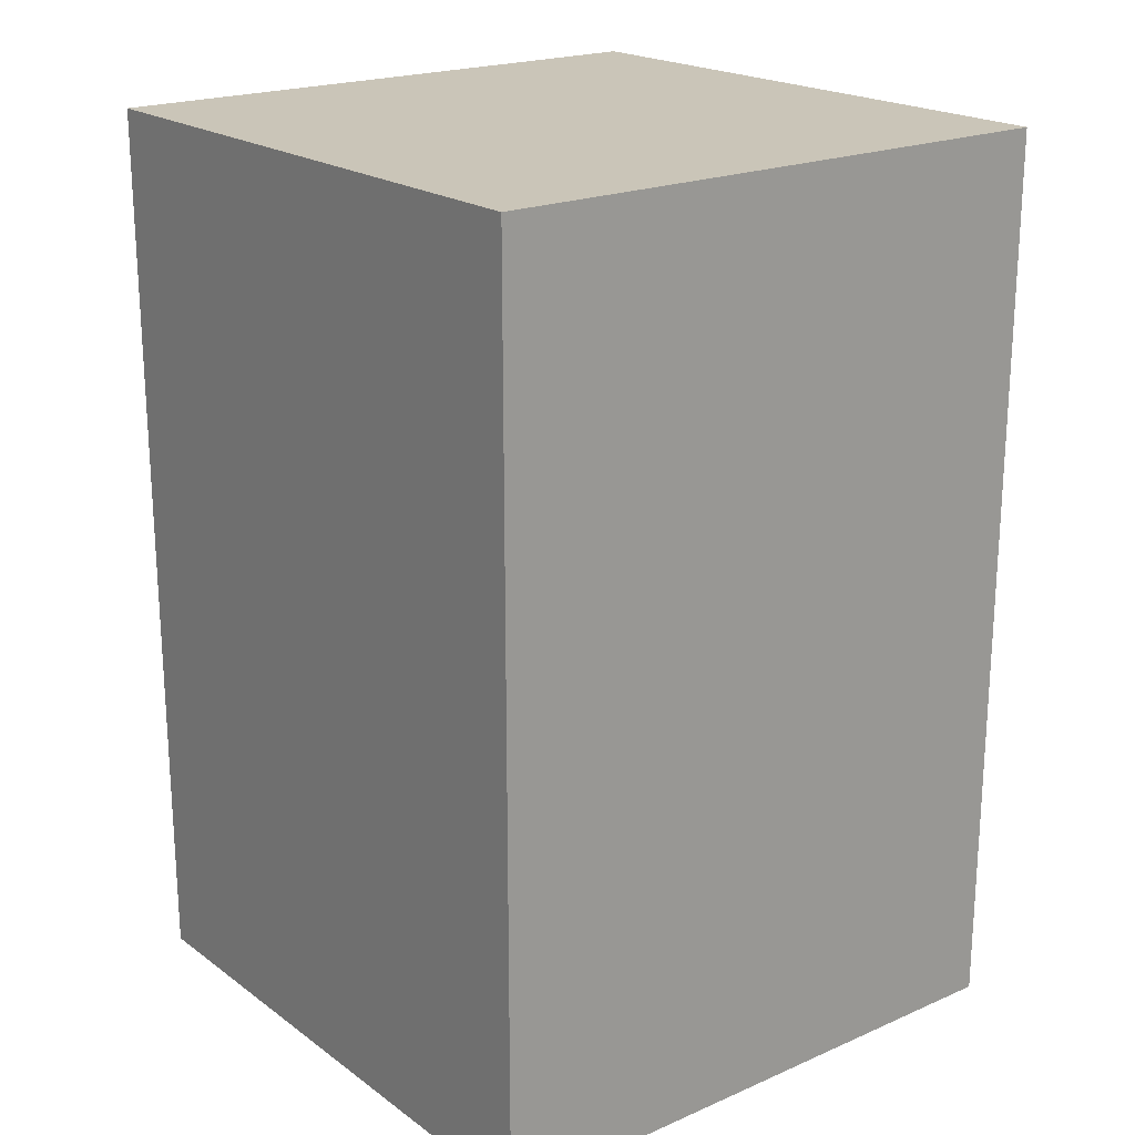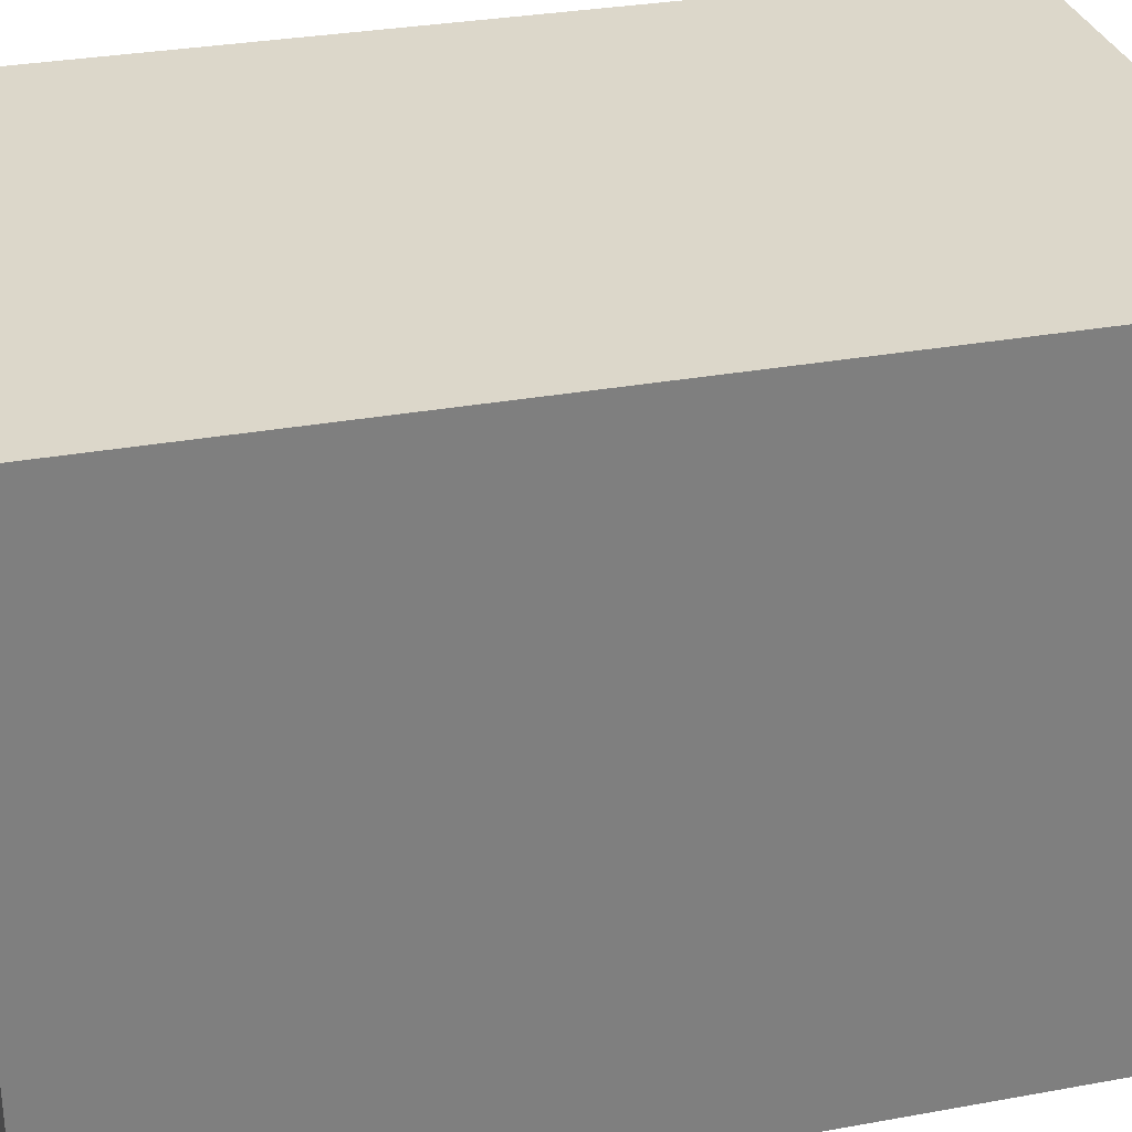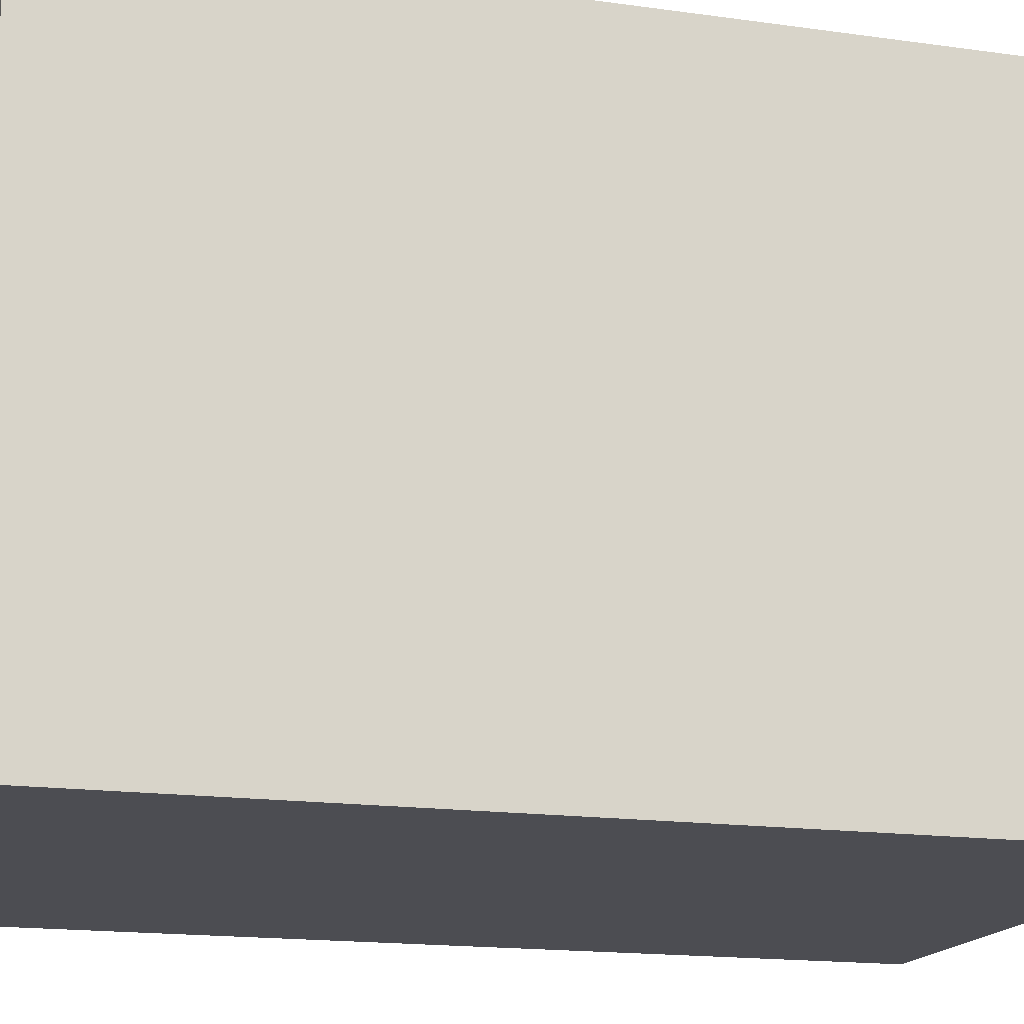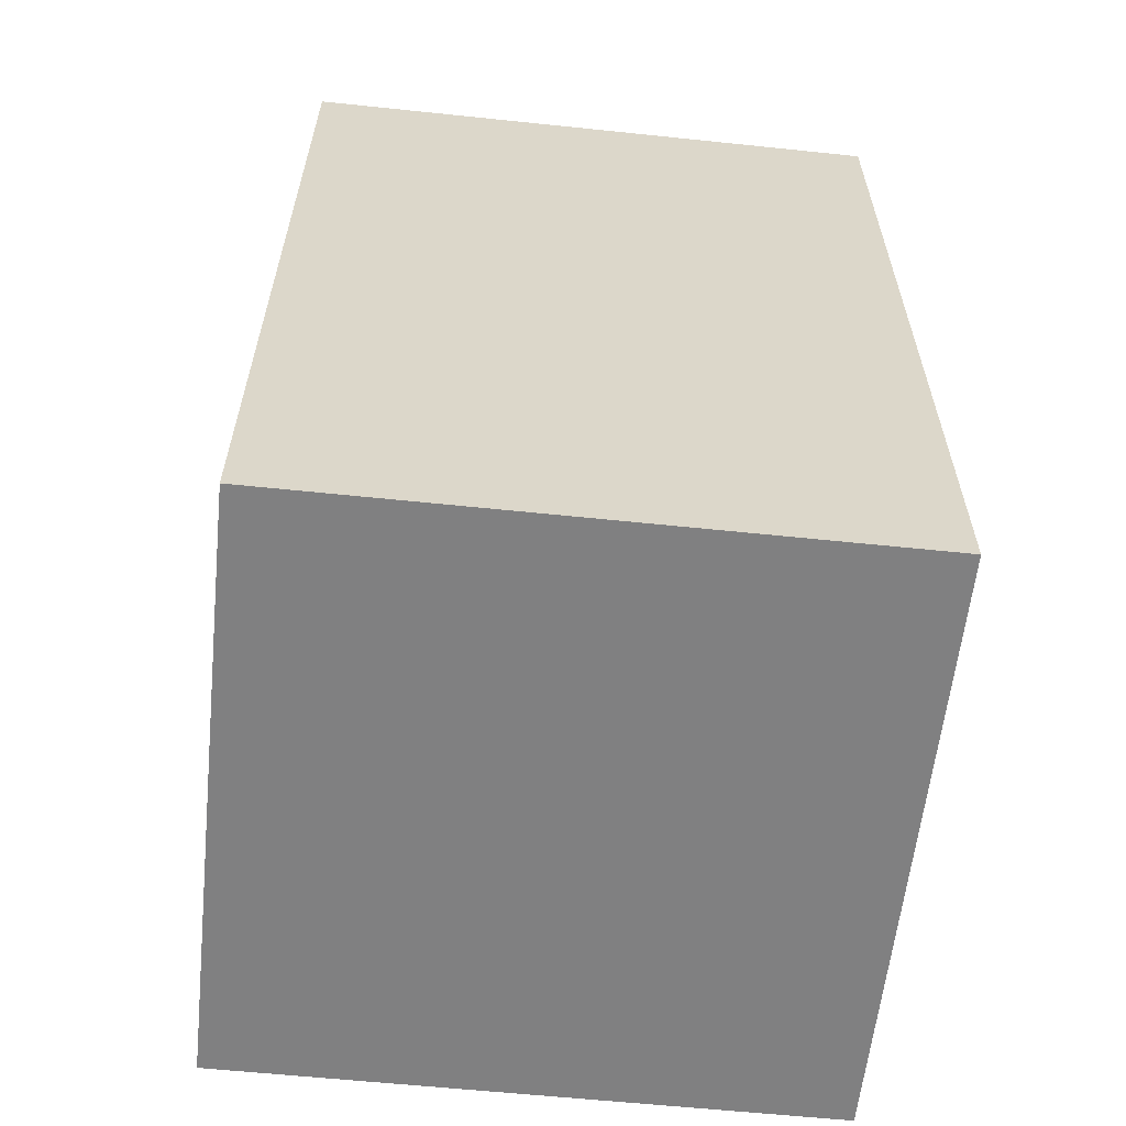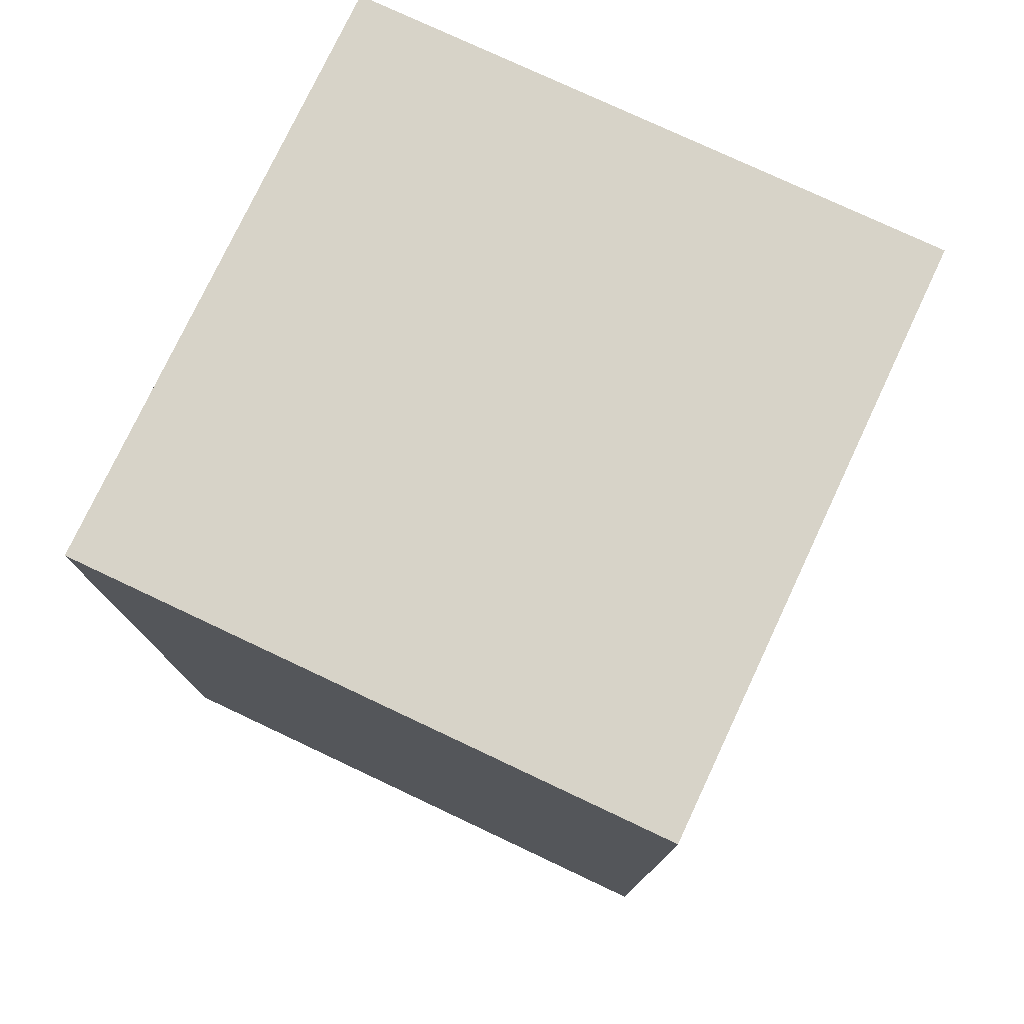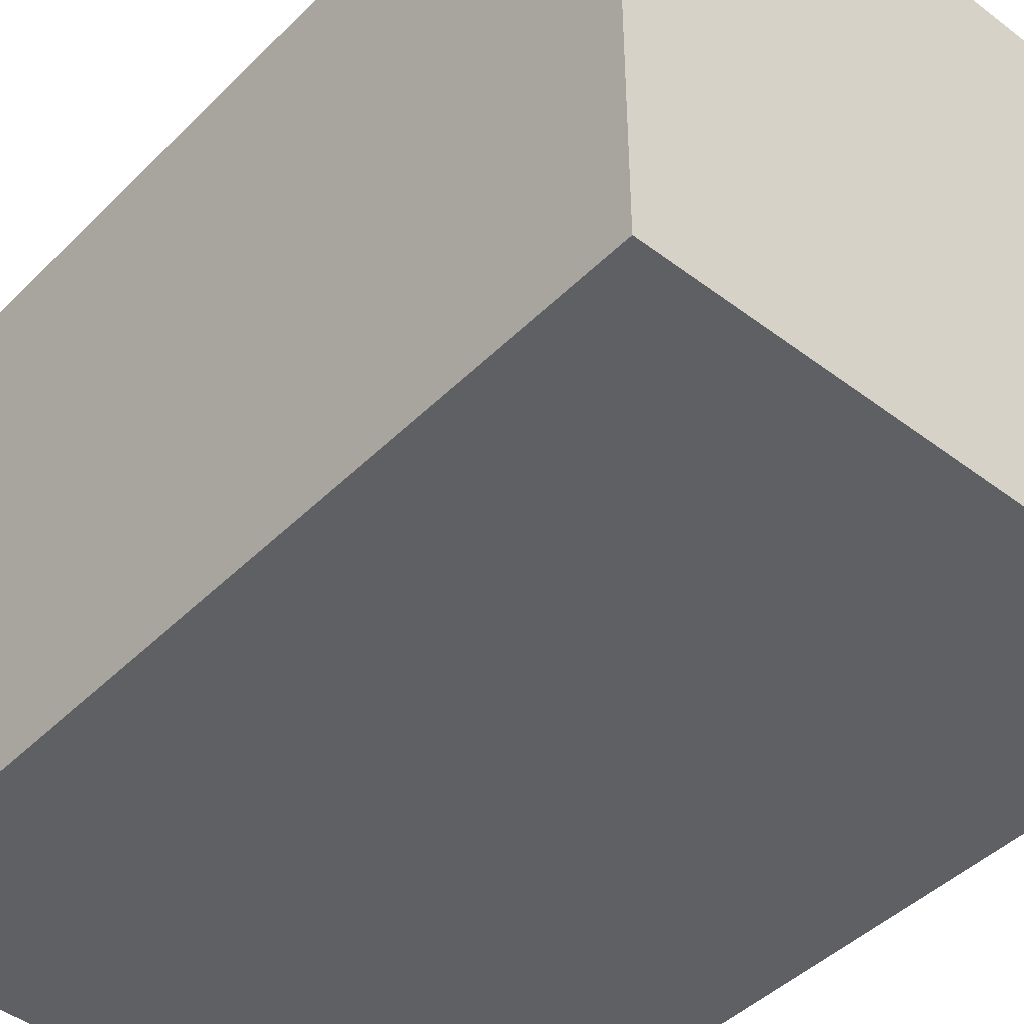
<metadata>
{"format":"obj","ext":"obj","renderer":"f3d","projection":"perspective","resolution":1024,"background":"white","views":[{"elev":20.5,"azim":51.9,"up":"+Y"},{"elev":30.4,"azim":75.1,"up":"+Z"},{"elev":-16.4,"azim":-106.2,"up":"+Z"},{"elev":-60.1,"azim":-96.1,"up":"+Y"},{"elev":77.0,"azim":25.2,"up":"+Y"},{"elev":-44.8,"azim":138.7,"up":"+Z"}]}
</metadata>
<code>
o neck
v -0.5 5.7 0.5
v -0.5 5.7 -0.5
v -0.5 7.2 0.5
v -0.5 7.2 -0.5
v 0.5 5.7 0.5
v 0.5 5.7 -0.5
v 0.5 7.2 0.5
v 0.5 7.2 -0.5
v -0.5 5.7 0.5
v -0.5 7.2 0.5
v 0.5 5.7 0.5
v 0.5 7.2 0.5
v -0.5 5.7 -0.5
v -0.5 7.2 -0.5
v 0.5 5.7 -0.5
v 0.5 7.2 -0.5
v -0.5 5.7 0.5
v 0.5 5.7 0.5
v -0.5 5.7 -0.5
v 0.5 5.7 -0.5
v -0.5 7.2 0.5
v 0.5 7.2 0.5
v -0.5 7.2 -0.5
v 0.5 7.2 -0.5
f 3 2 1
f 4 2 3
f 5 6 7
f 7 6 8
f 11 10 9
f 12 10 11
f 13 14 15
f 15 14 16
f 19 18 17
f 20 18 19
f 21 22 23
f 23 22 24

</code>
